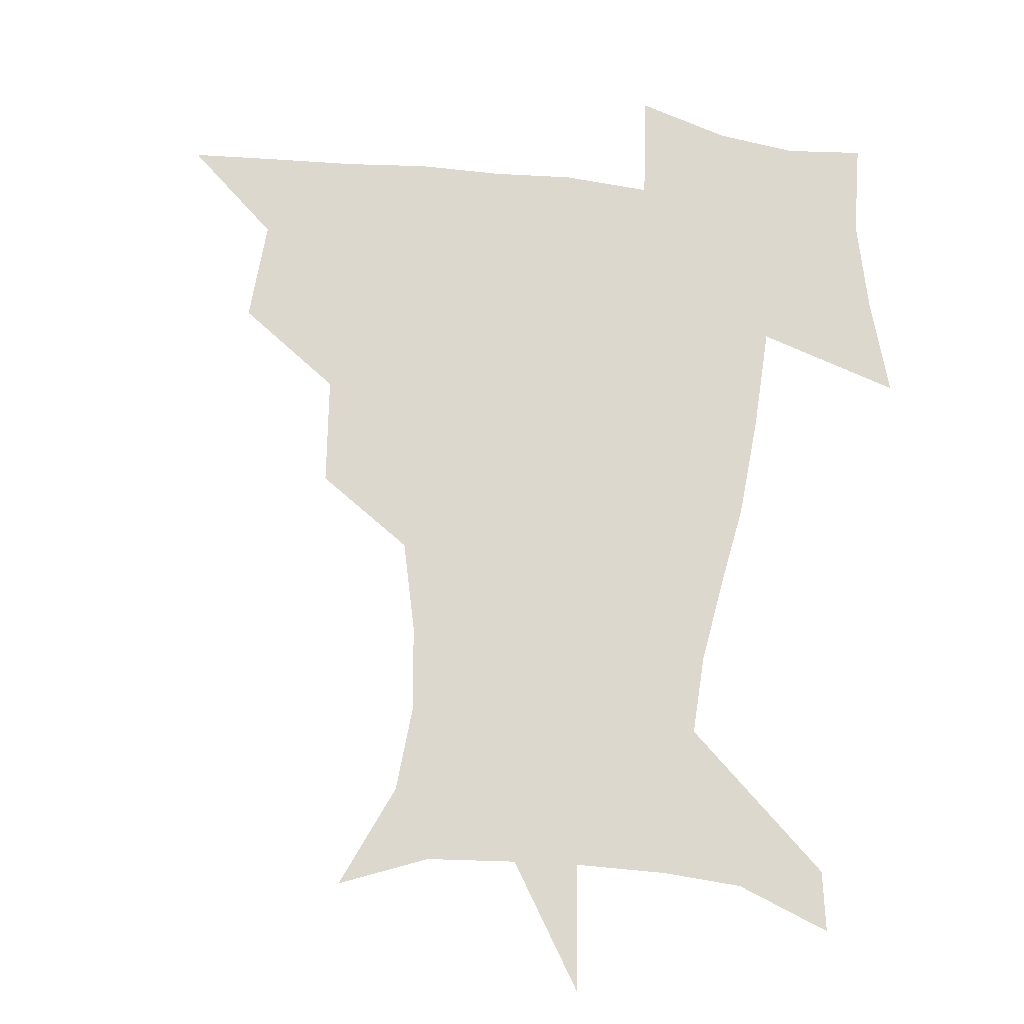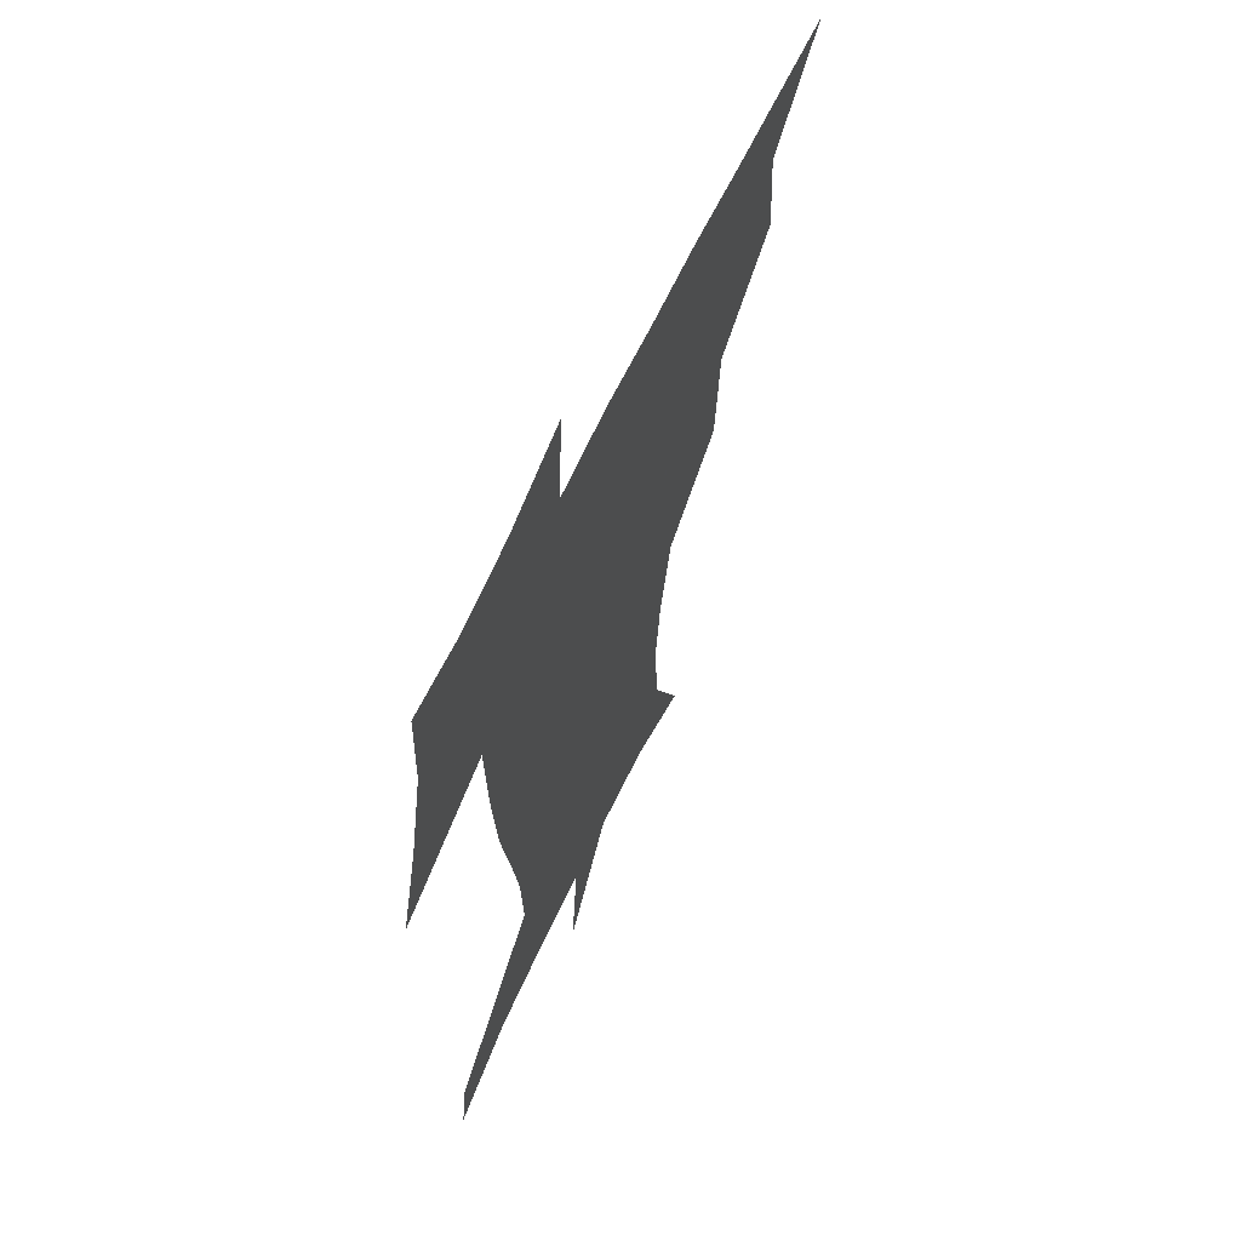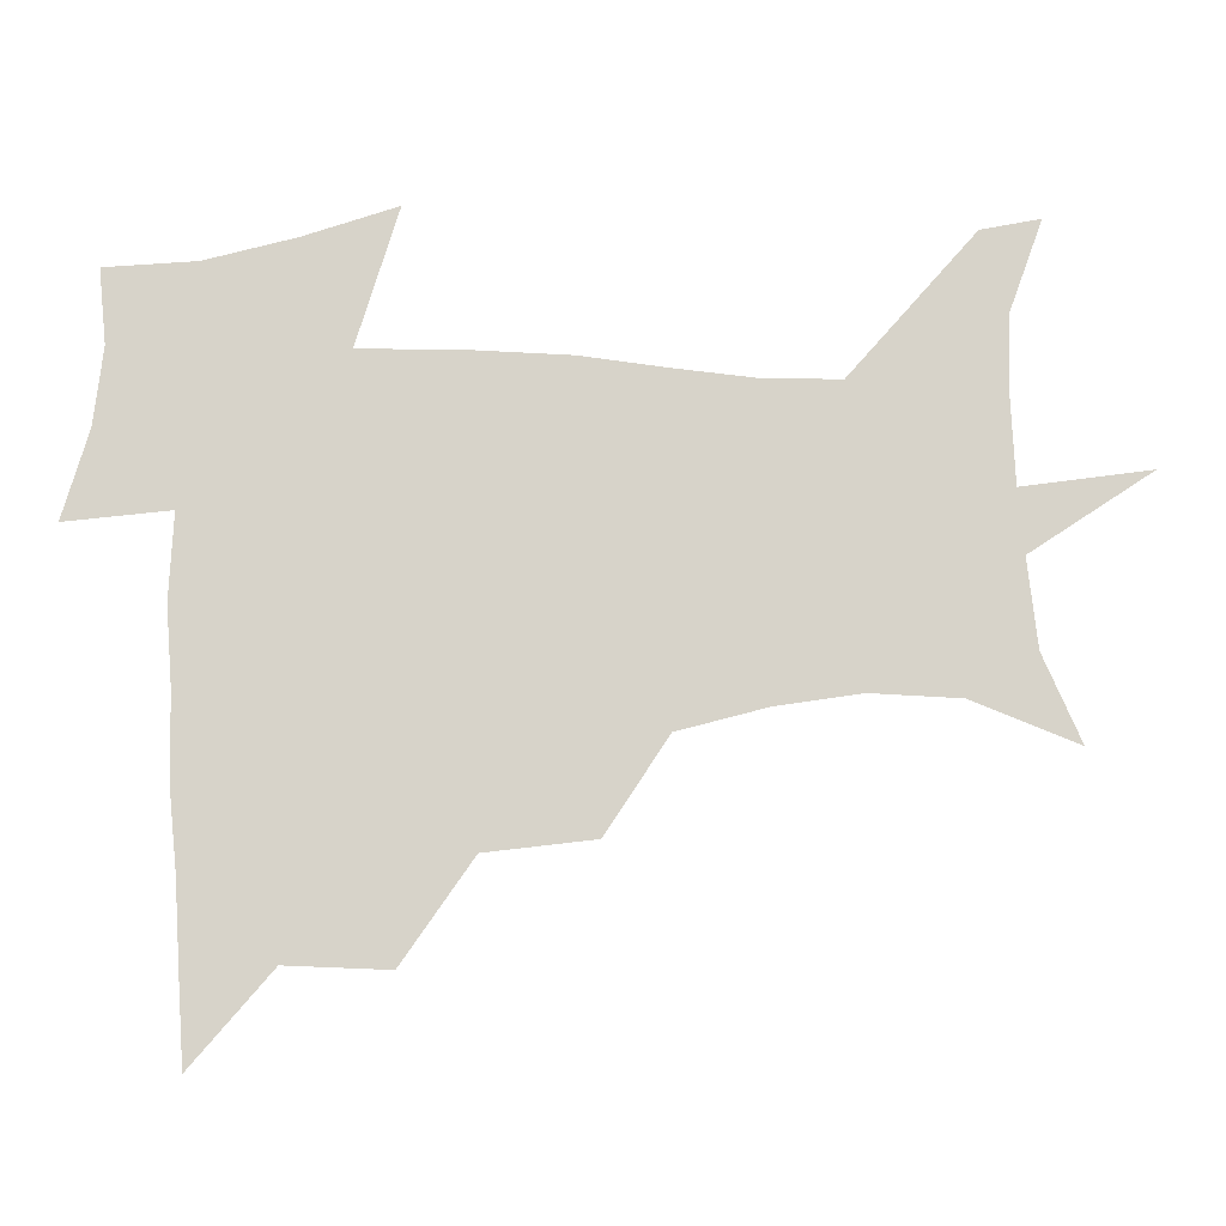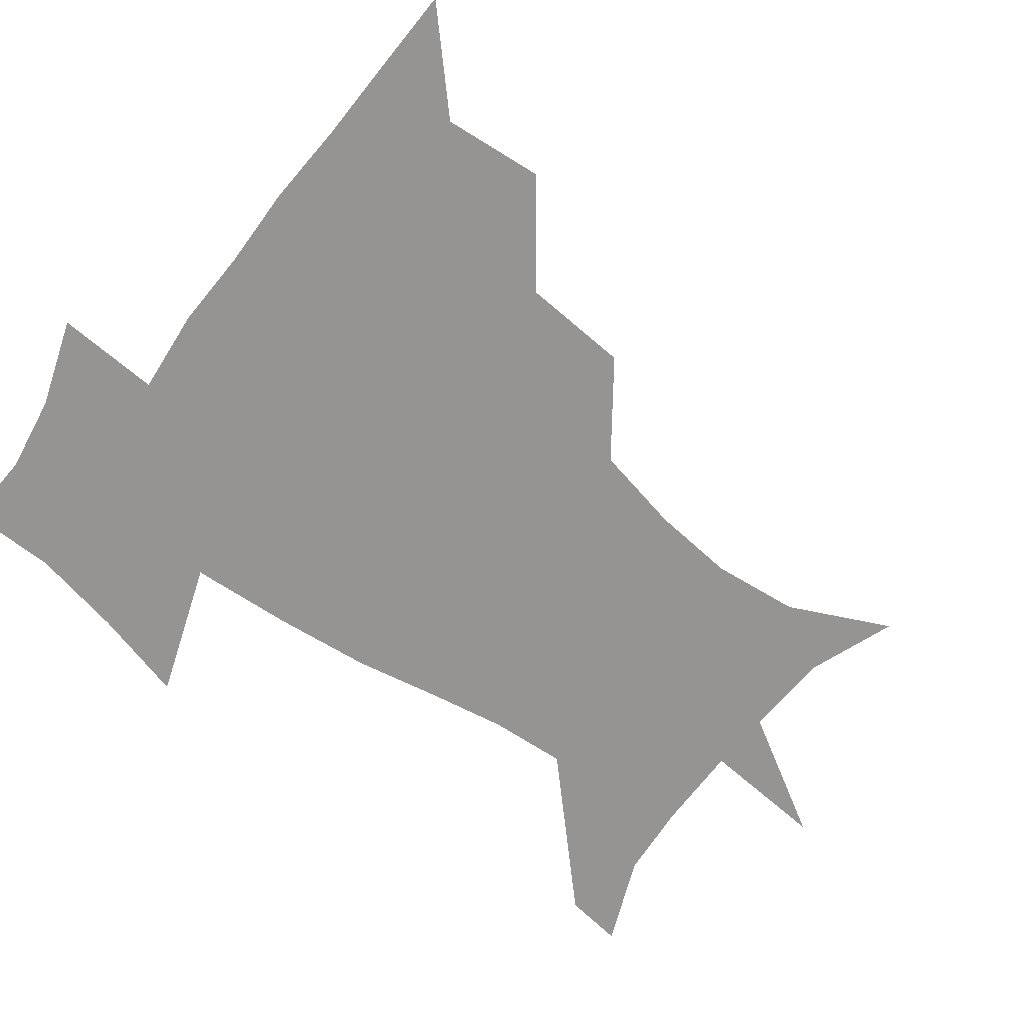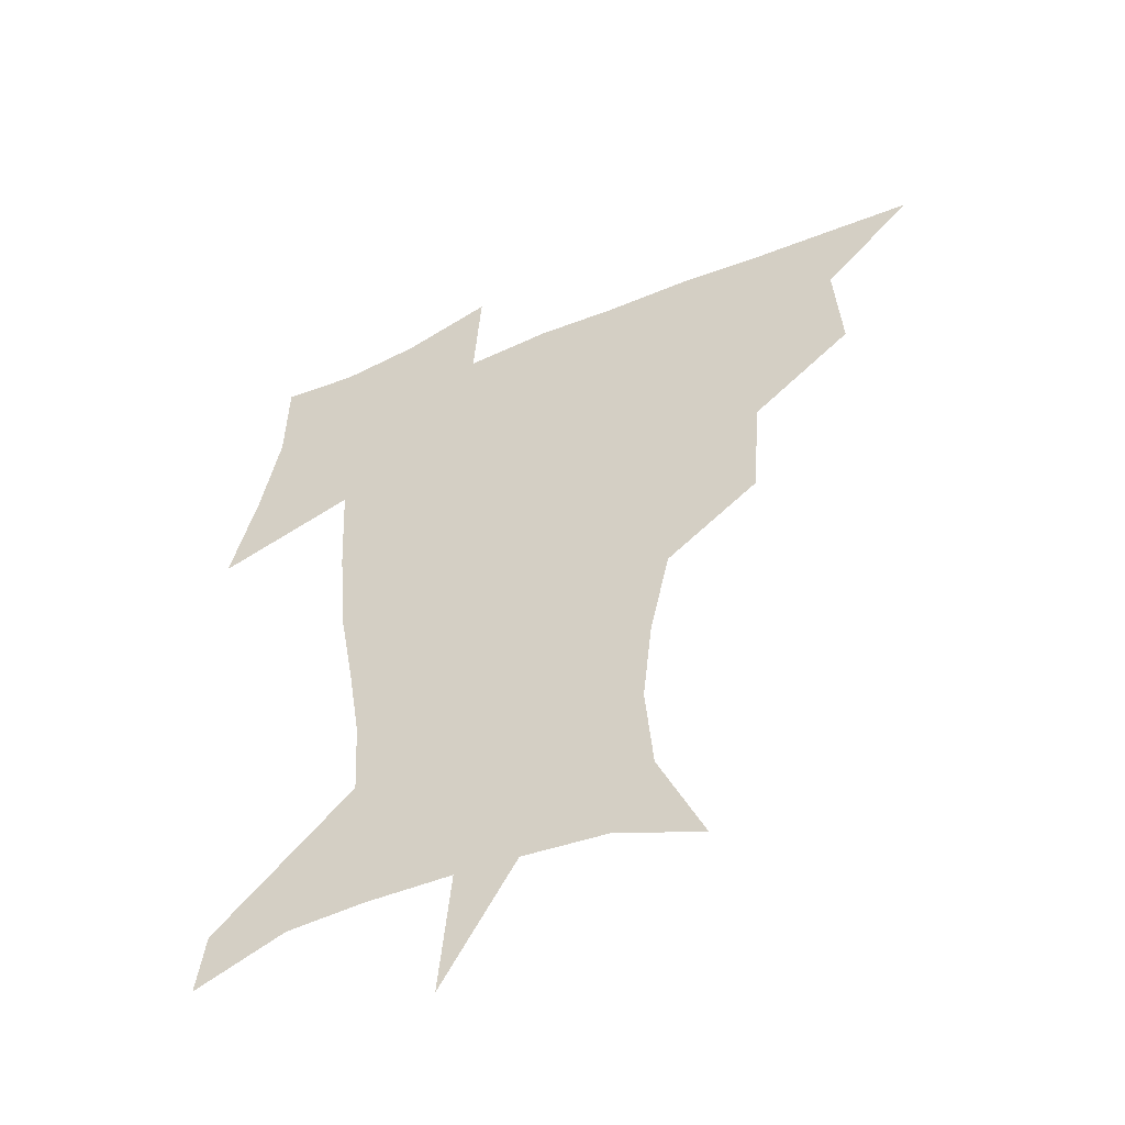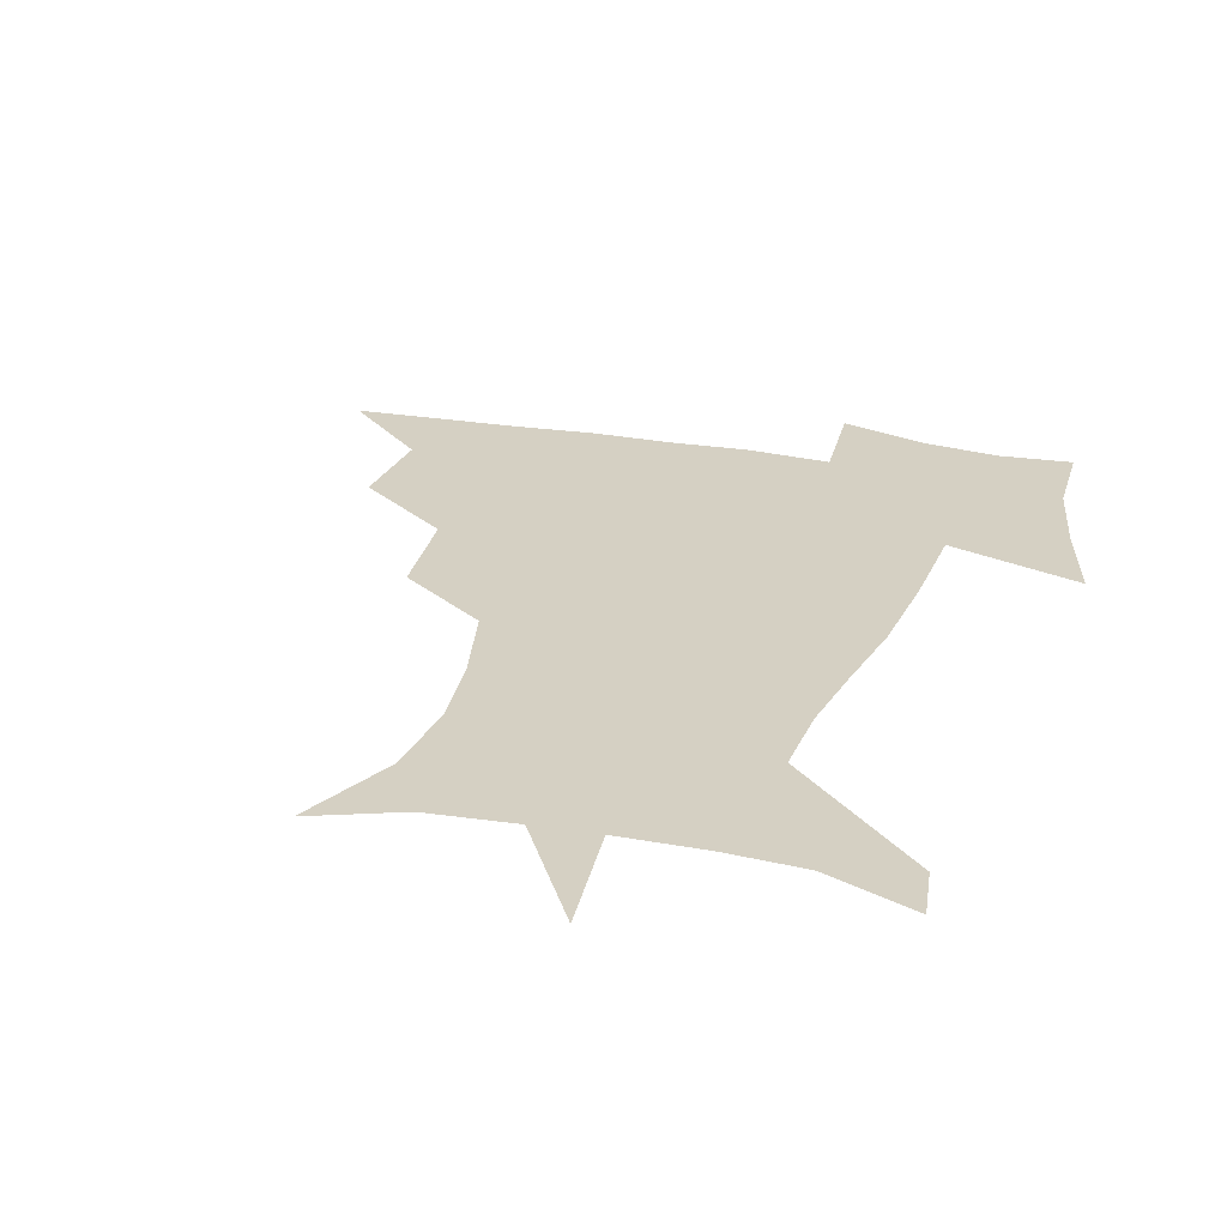
<metadata>
{"format":"obj","ext":"obj","renderer":"f3d","projection":"perspective","resolution":1024,"background":"white","views":[{"elev":72.4,"azim":5.9,"up":"+Z"},{"elev":63.0,"azim":114.6,"up":"+Y"},{"elev":76.3,"azim":-91.9,"up":"+Z"},{"elev":-67.1,"azim":-126.3,"up":"+Z"},{"elev":-49.5,"azim":-155.2,"up":"+Y"},{"elev":26.3,"azim":16.8,"up":"+Z"}]}
</metadata>
<code>
v 451.6 448.9 0
v 481.3 383.2 0
v 483.9 419.3 0
v 482.3 450.1 0
v 520 318.3 0
v 516.9 356.8 0
v 515.8 391.2 0
v 515 421.7 0
v 513.1 451.2 0
v 544.5 164.8 0
v 561.1 201.5 0
v 563.9 232.9 0
v 560.5 263 0
v 553.3 294.7 0
v 548.9 332.6 0
v 546.8 365.1 0
v 545.8 395 0
v 544.4 423.3 0
v 542.2 453.3 0
v 575.7 177 0
v 584.4 211.9 0
v 584.1 244.1 0
v 581.7 275.4 0
v 577.6 305.8 0
v 575.6 338.2 0
v 574.4 367.8 0
v 574.5 397.5 0
v 573.2 424.6 0
v 572.2 453 0
v 607.3 179.3 0
v 606.7 215.3 0
v 605.2 244 0
v 603.4 280 0
v 602 308.2 0
v 601.5 340.9 0
v 601.6 369.8 0
v 602 398.4 0
v 602.4 425.1 0
v 600.7 454.3 0
v 634.6 134.9 0
v 630.2 180.5 0
v 628.2 217.5 0
v 626.5 248.1 0
v 625.9 279.9 0
v 626.3 311.4 0
v 627.3 340.2 0
v 628 371.8 0
v 629 398.6 0
v 629.9 425.4 0
v 631.4 451.9 0
v 628.6 489.4 0
v 661.8 180.7 0
v 651.2 216 0
v 646.7 245.7 0
v 648.4 273.7 0
v 650.9 303.4 0
v 653.5 333.6 0
v 654.4 367.5 0
v 655.6 398.2 0
v 656.1 424.9 0
v 657.9 450.9 0
v 660.4 479.1 0
v 689.5 178.9 0
v 677.1 208.9 0
v 668.5 234.1 0
v 669.8 262.1 0
v 674.3 291 0
v 679.7 321.4 0
v 682.7 357.1 0
v 684.3 394.1 0
v 681.5 423.3 0
v 682.8 449.1 0
v 688.2 475.1 0
v 722.1 165.9 0
v 718.8 187.1 0
v 733.7 377.5 0
v 723.8 411.4 0
v 716.4 444.2 0
v 715.3 477 0
f 3 4 1
f 6 7 2
f 2 7 3
f 7 8 3
f 3 8 4
f 8 9 4
f 14 15 5
f 5 15 6
f 15 16 6
f 6 16 7
f 16 17 7
f 7 17 8
f 17 18 8
f 8 18 9
f 18 19 9
f 10 20 11
f 20 21 11
f 11 21 12
f 21 22 12
f 12 22 13
f 22 23 13
f 13 23 14
f 23 24 14
f 14 24 15
f 24 25 15
f 15 25 16
f 25 26 16
f 16 26 17
f 26 27 17
f 17 27 18
f 27 28 18
f 18 28 19
f 28 29 19
f 20 30 21
f 30 31 21
f 21 31 22
f 31 32 22
f 22 32 23
f 32 33 23
f 23 33 24
f 33 34 24
f 24 34 25
f 34 35 25
f 25 35 26
f 35 36 26
f 26 36 27
f 36 37 27
f 27 37 28
f 37 38 28
f 28 38 29
f 38 39 29
f 40 41 30
f 30 41 31
f 41 42 31
f 31 42 32
f 42 43 32
f 32 43 33
f 43 44 33
f 33 44 34
f 44 45 34
f 34 45 35
f 45 46 35
f 35 46 36
f 46 47 36
f 36 47 37
f 47 48 37
f 37 48 38
f 48 49 38
f 38 49 39
f 49 50 39
f 41 52 42
f 52 53 42
f 42 53 43
f 53 54 43
f 43 54 44
f 54 55 44
f 44 55 45
f 55 56 45
f 45 56 46
f 56 57 46
f 46 57 47
f 57 58 47
f 47 58 48
f 58 59 48
f 48 59 49
f 59 60 49
f 49 60 50
f 60 61 50
f 50 61 51
f 61 62 51
f 52 63 53
f 63 64 53
f 53 64 54
f 64 65 54
f 54 65 55
f 65 66 55
f 55 66 56
f 66 67 56
f 56 67 57
f 67 68 57
f 57 68 58
f 68 69 58
f 58 69 59
f 69 70 59
f 59 70 60
f 70 71 60
f 60 71 61
f 71 72 61
f 61 72 62
f 72 73 62
f 63 74 64
f 74 75 64
f 64 75 65
f 70 76 71
f 76 77 71
f 71 77 72
f 77 78 72
f 72 78 73
f 78 79 73

</code>
